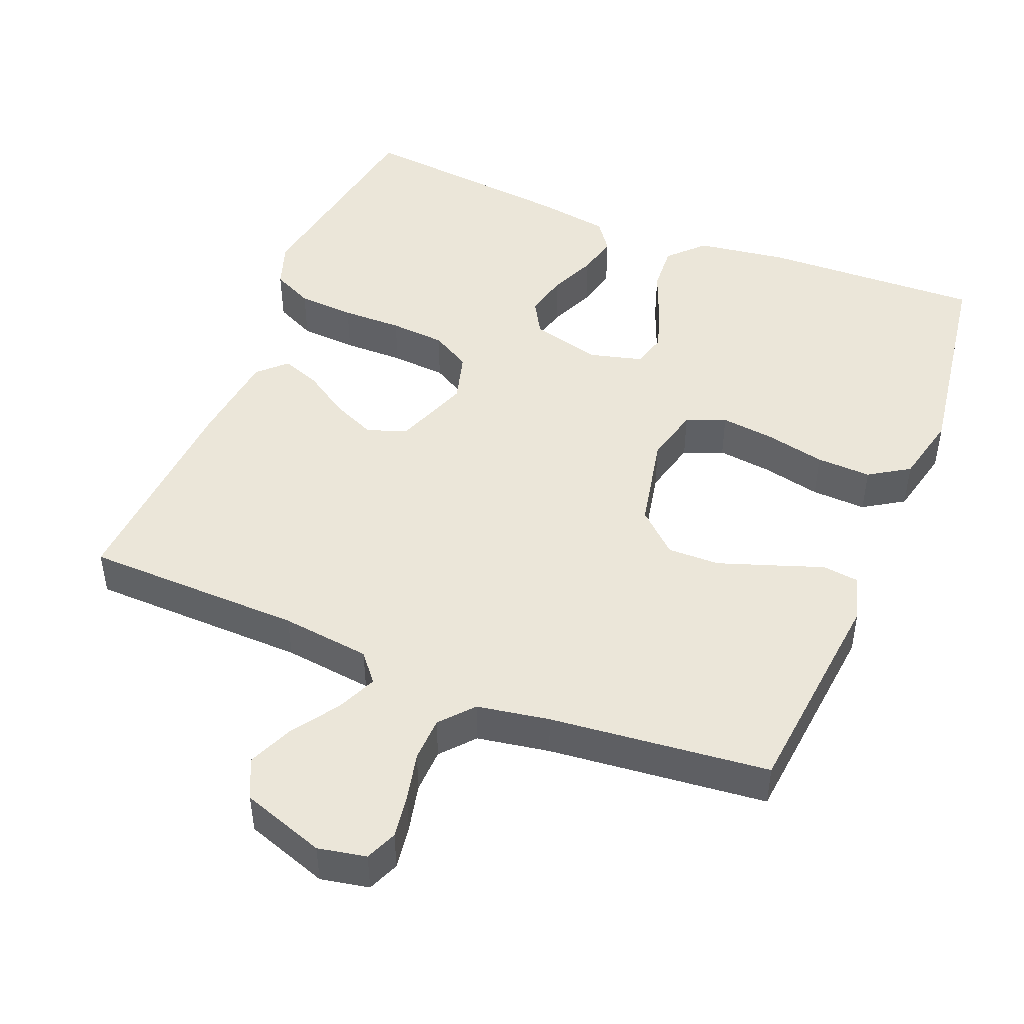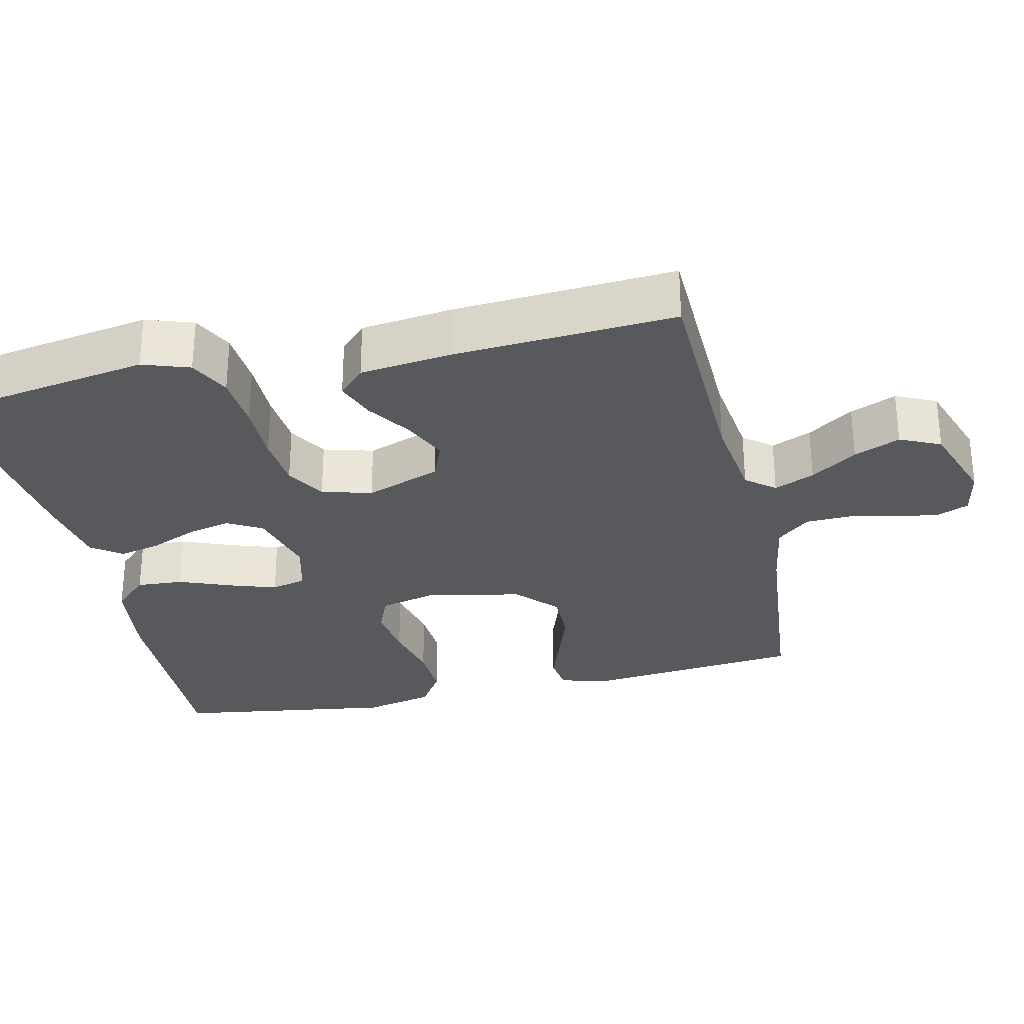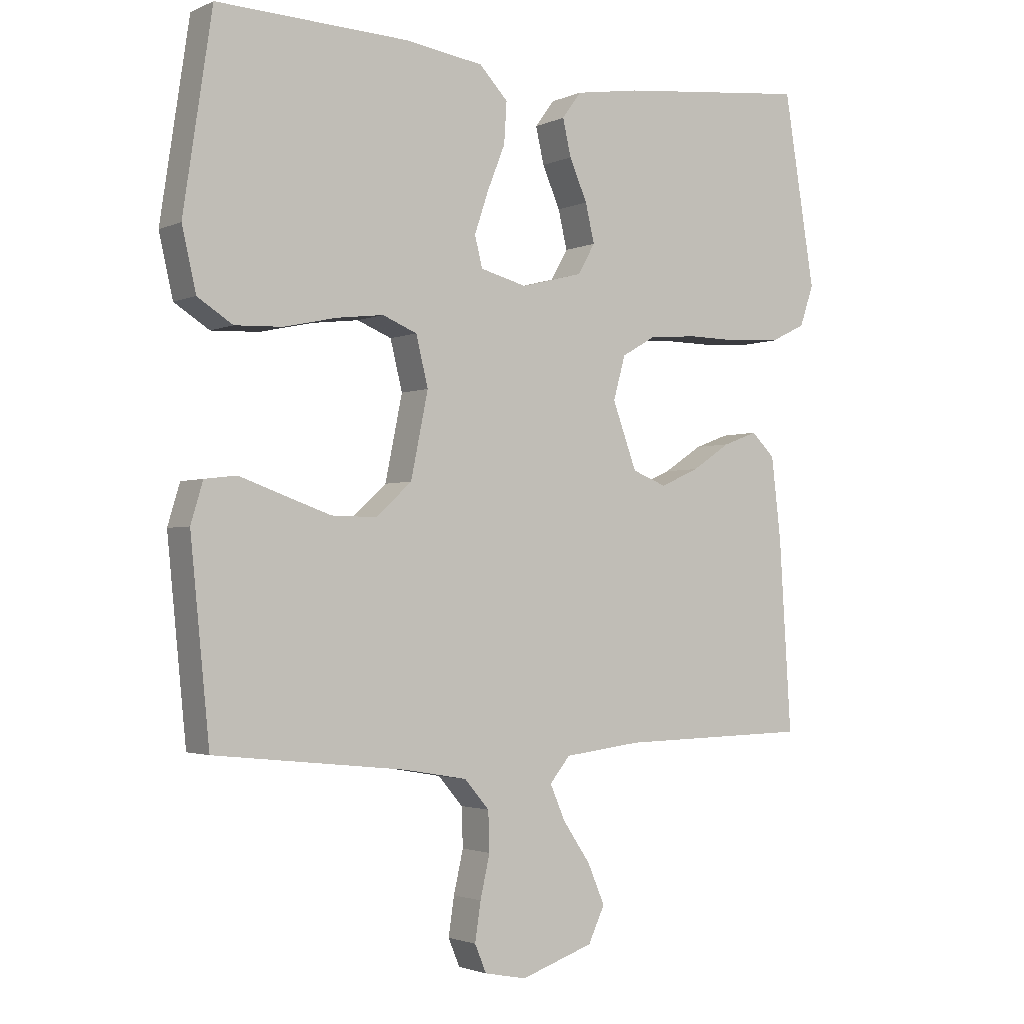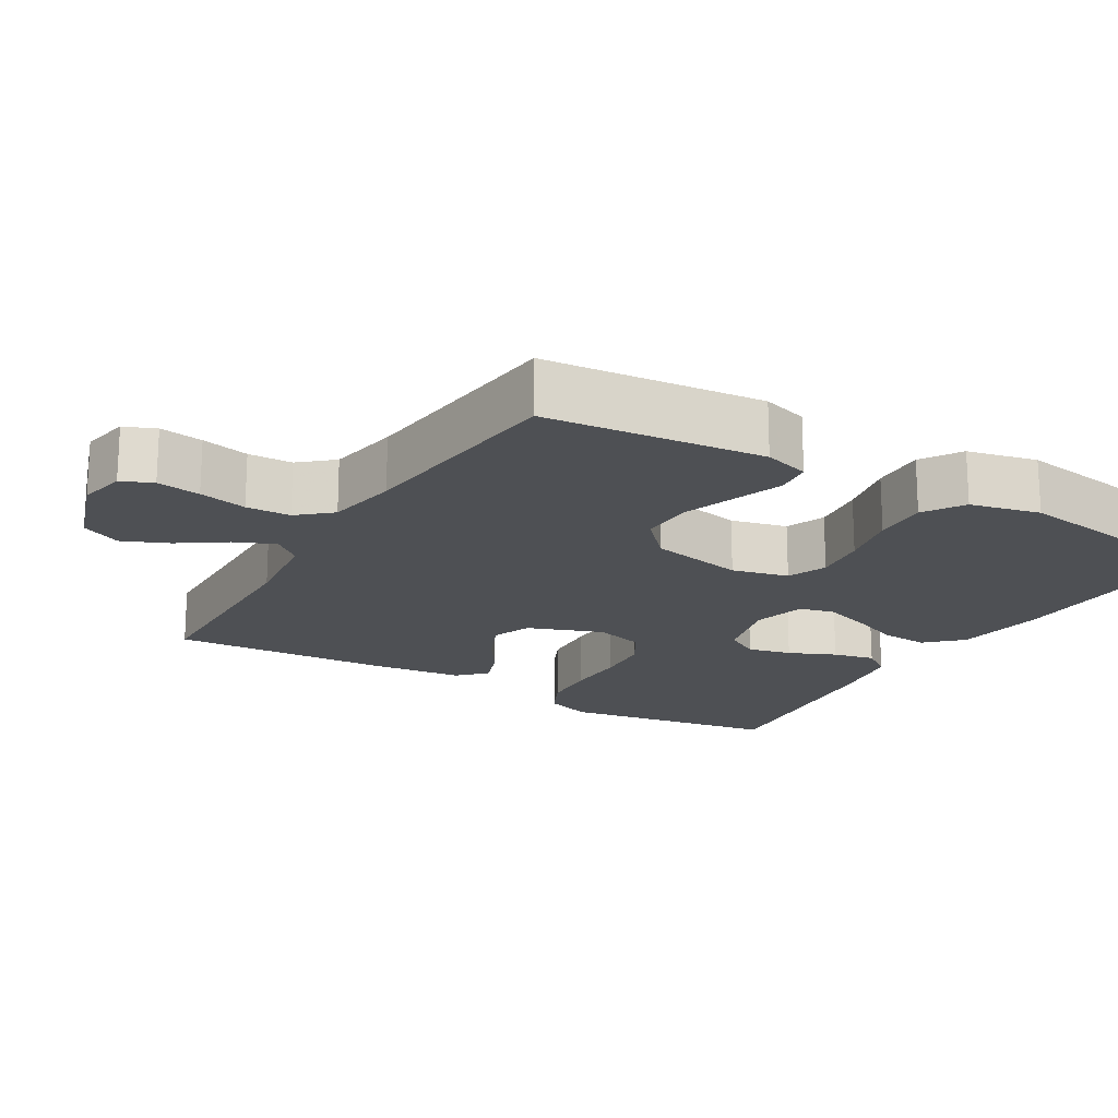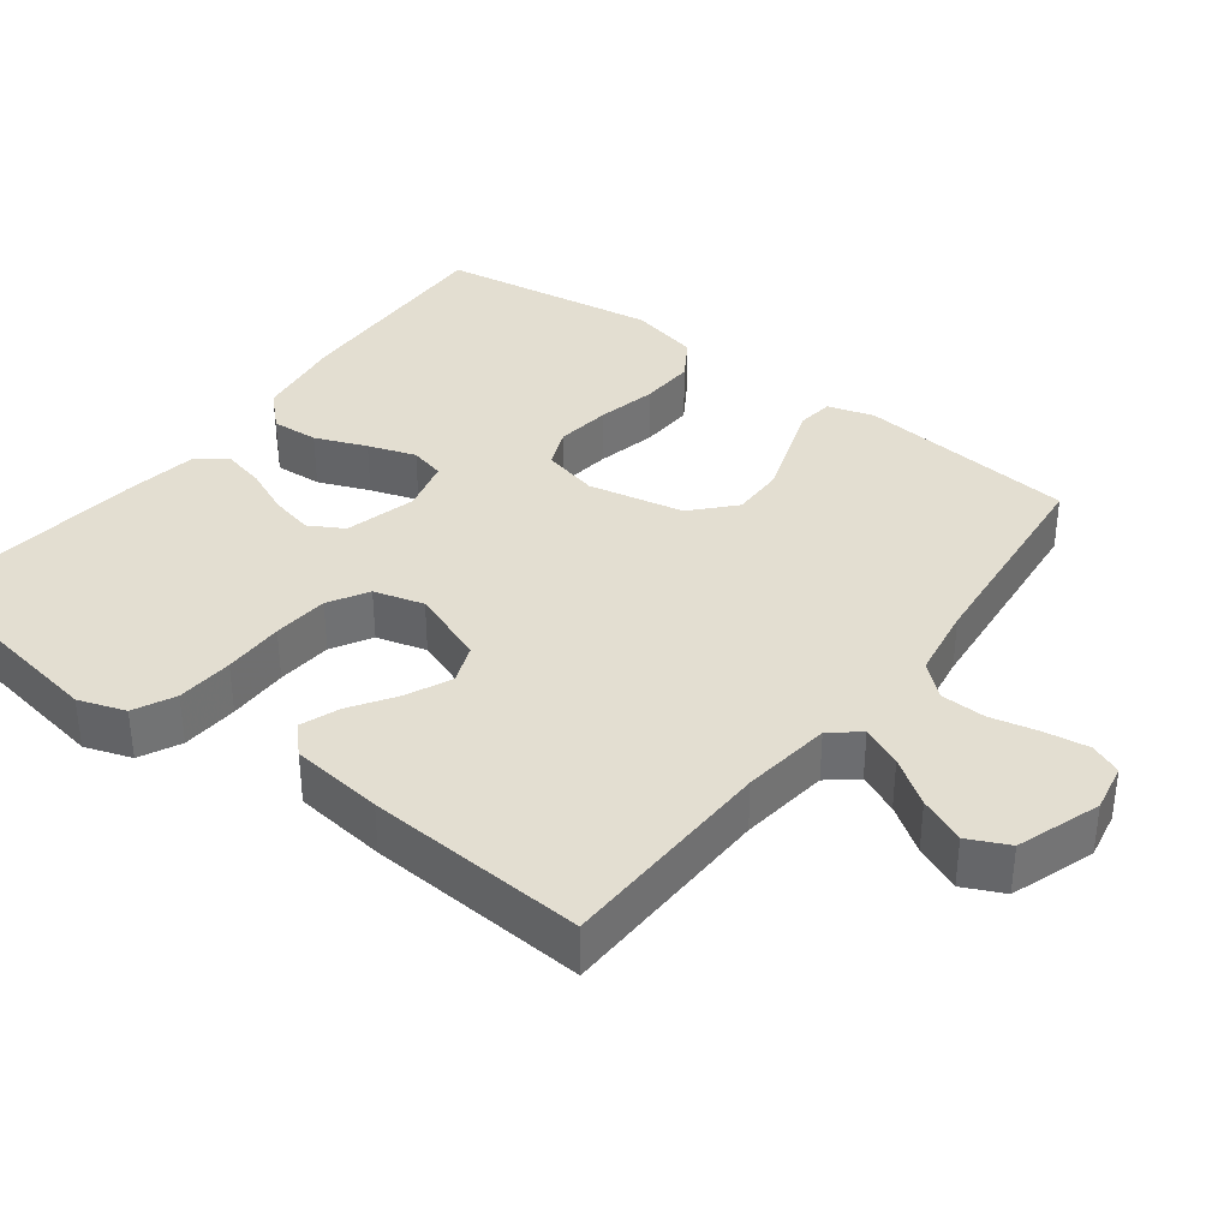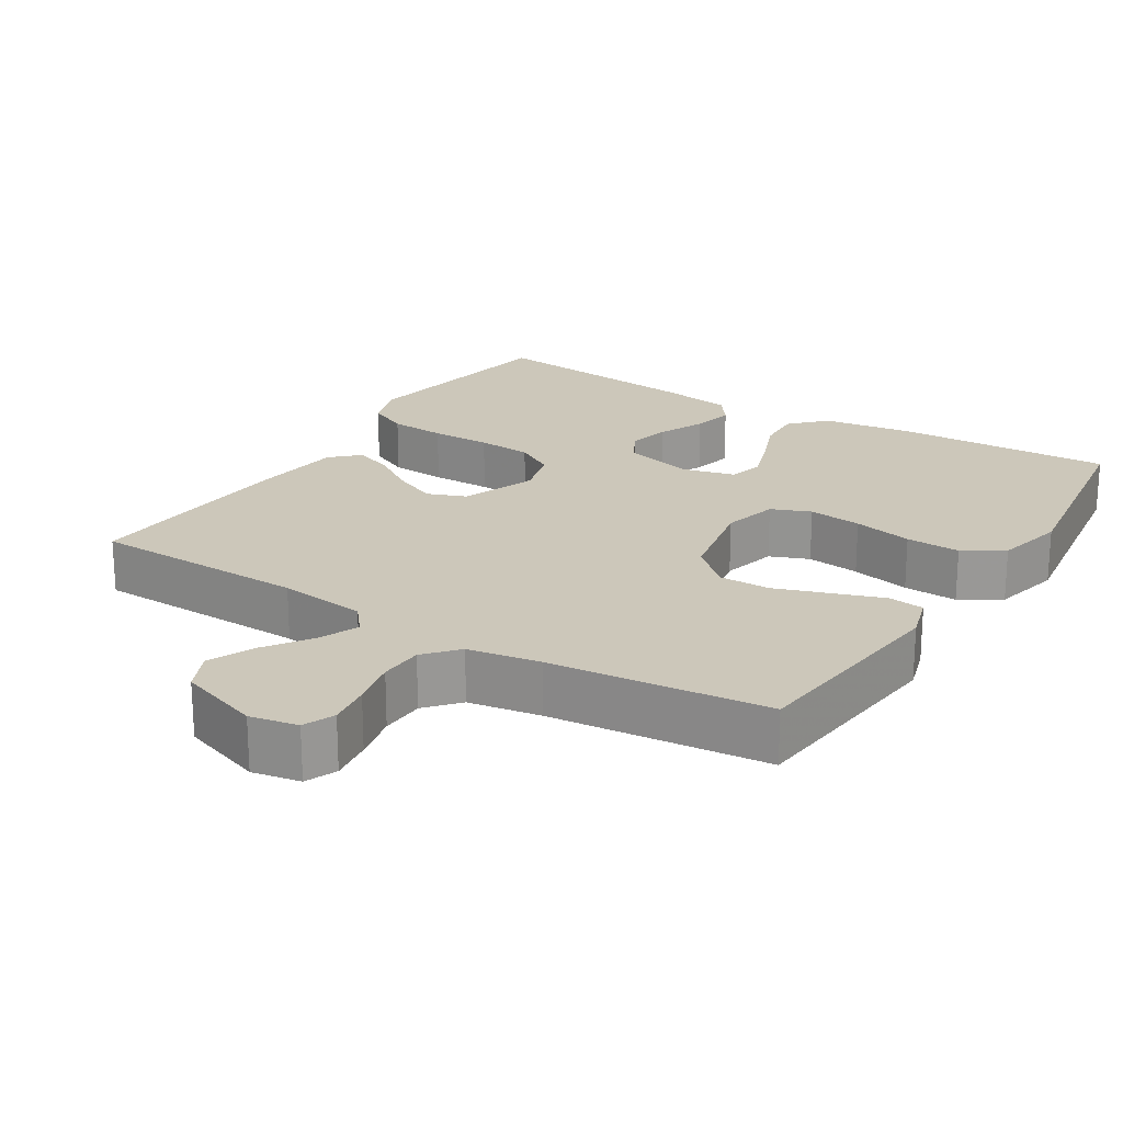
<metadata>
{"format":"obj","ext":"obj","renderer":"f3d","projection":"perspective","resolution":1024,"background":"white","views":[{"elev":46.9,"azim":-157.9,"up":"+Y"},{"elev":-29.4,"azim":103.0,"up":"+Y"},{"elev":-2.3,"azim":-33.9,"up":"+Z"},{"elev":-18.7,"azim":-120.8,"up":"+Y"},{"elev":36.2,"azim":127.2,"up":"+Y"},{"elev":21.4,"azim":-147.8,"up":"+Y"}]}
</metadata>
<code>
v 0.5 0.07 -0.5
v 0.2 0.07 -0.507
v 0.078 0.07 -0.522
v 0.046 0.07 -0.561
v 0.07 0.07 -0.616
v 0.113 0.07 -0.679
v 0.14 0.07 -0.742
v 0.114 0.07 -0.797
v 0 0.07 -0.836
v -0.066 0.07 -0.823
v -0.084 0.07 -0.78
v -0.075 0.07 -0.72
v -0.06 0.07 -0.654
v -0.062 0.07 -0.593
v -0.101 0.07 -0.548
v -0.2 0.07 -0.531
v -0.5 0.07 -0.5
v -0.53 0.07 -0.2
v -0.511 0.07 -0.137
v -0.461 0.07 -0.131
v -0.393 0.07 -0.155
v -0.318 0.07 -0.181
v -0.247 0.07 -0.182
v -0.191 0.07 -0.131
v -0.164 0.07 0
v -0.183 0.07 0.077
v -0.237 0.07 0.099
v -0.311 0.07 0.09
v -0.393 0.07 0.072
v -0.468 0.07 0.069
v -0.523 0.07 0.104
v -0.545 0.07 0.2
v -0.5 0.07 0.5
v -0.2 0.07 0.489
v -0.076 0.07 0.471
v -0.031 0.07 0.424
v -0.035 0.07 0.36
v -0.063 0.07 0.29
v -0.085 0.07 0.225
v -0.073 0.07 0.177
v 0 0.07 0.158
v 0.097 0.07 0.183
v 0.124 0.07 0.23
v 0.11 0.07 0.29
v 0.082 0.07 0.354
v 0.069 0.07 0.411
v 0.099 0.07 0.452
v 0.2 0.07 0.468
v 0.5 0.07 0.5
v 0.549 0.07 0.2
v 0.527 0.07 0.136
v 0.471 0.07 0.109
v 0.393 0.07 0.104
v 0.31 0.07 0.105
v 0.234 0.07 0.099
v 0.18 0.07 0.068
v 0.161 0.07 0
v 0.199 0.07 -0.103
v 0.253 0.07 -0.124
v 0.314 0.07 -0.097
v 0.375 0.07 -0.057
v 0.429 0.07 -0.037
v 0.466 0.07 -0.073
v 0.481 0.07 -0.2
v 0.5 0 -0.5
v 0.2 0 -0.507
v 0.078 0 -0.522
v 0.046 0 -0.561
v 0.07 0 -0.616
v 0.113 0 -0.679
v 0.14 0 -0.742
v 0.114 0 -0.797
v 0 0 -0.836
v -0.066 0 -0.823
v -0.084 0 -0.78
v -0.075 0 -0.72
v -0.06 0 -0.654
v -0.062 0 -0.593
v -0.101 0 -0.548
v -0.2 0 -0.531
v -0.5 0 -0.5
v -0.53 0 -0.2
v -0.511 0 -0.137
v -0.461 0 -0.131
v -0.393 0 -0.155
v -0.318 0 -0.181
v -0.247 0 -0.182
v -0.191 0 -0.131
v -0.164 0 0
v -0.183 0 0.077
v -0.237 0 0.099
v -0.311 0 0.09
v -0.393 0 0.072
v -0.468 0 0.069
v -0.523 0 0.104
v -0.545 0 0.2
v -0.5 0 0.5
v -0.2 0 0.489
v -0.076 0 0.471
v -0.031 0 0.424
v -0.035 0 0.36
v -0.063 0 0.29
v -0.085 0 0.225
v -0.073 0 0.177
v 0 0 0.158
v 0.097 0 0.183
v 0.124 0 0.23
v 0.11 0 0.29
v 0.082 0 0.354
v 0.069 0 0.411
v 0.099 0 0.452
v 0.2 0 0.468
v 0.5 0 0.5
v 0.549 0 0.2
v 0.527 0 0.136
v 0.471 0 0.109
v 0.393 0 0.104
v 0.31 0 0.105
v 0.234 0 0.099
v 0.18 0 0.068
v 0.161 0 0
v 0.199 0 -0.103
v 0.253 0 -0.124
v 0.314 0 -0.097
v 0.375 0 -0.057
v 0.429 0 -0.037
v 0.466 0 -0.073
v 0.481 0 -0.2
f 64 1 2
f 63 64 2
f 62 63 2
f 61 62 2
f 60 61 2
f 59 60 2 3
f 58 59 3 4
f 57 58 4
f 52 53 54
f 51 52 54
f 50 51 54
f 49 50 54
f 48 49 54
f 47 48 54
f 46 47 54
f 45 46 54
f 44 45 54
f 43 44 54 55
f 42 43 55 56
f 36 37 38
f 35 36 38
f 34 35 38
f 33 34 38
f 32 33 38
f 31 32 38
f 30 31 38
f 29 30 38
f 28 29 38
f 27 28 38 39
f 26 27 39 40
f 19 20 21
f 18 19 21
f 17 18 21
f 16 17 21
f 15 16 21 22
f 14 15 22 23
f 11 12 13
f 10 11 13
f 9 10 13
f 8 9 13
f 7 8 13
f 6 7 13
f 5 6 13
f 4 5 13 14
f 14 23 24
f 4 14 24
f 57 4 24
f 57 24 25
f 56 57 25
f 42 56 25
f 41 42 25
f 25 26 40 41
f 66 65 128
f 66 128 127
f 66 127 126
f 66 126 125
f 66 125 124
f 67 66 124 123
f 68 67 123 122
f 68 122 121
f 118 117 116
f 118 116 115
f 118 115 114
f 118 114 113
f 118 113 112
f 118 112 111
f 118 111 110
f 118 110 109
f 118 109 108
f 119 118 108 107
f 120 119 107 106
f 102 101 100
f 102 100 99
f 102 99 98
f 102 98 97
f 102 97 96
f 102 96 95
f 102 95 94
f 102 94 93
f 102 93 92
f 103 102 92 91
f 104 103 91 90
f 85 84 83
f 85 83 82
f 85 82 81
f 85 81 80
f 86 85 80 79
f 87 86 79 78
f 77 76 75
f 77 75 74
f 77 74 73
f 77 73 72
f 77 72 71
f 77 71 70
f 77 70 69
f 78 77 69 68
f 88 87 78
f 88 78 68
f 88 68 121
f 89 88 121
f 89 121 120
f 89 120 106
f 89 106 105
f 105 104 90 89
f 1 65 66 2
f 2 66 67 3
f 3 67 68 4
f 4 68 69 5
f 5 69 70 6
f 6 70 71 7
f 7 71 72 8
f 8 72 73 9
f 9 73 74 10
f 10 74 75 11
f 11 75 76 12
f 12 76 77 13
f 13 77 78 14
f 14 78 79 15
f 15 79 80 16
f 16 80 81 17
f 17 81 82 18
f 18 82 83 19
f 19 83 84 20
f 20 84 85 21
f 21 85 86 22
f 22 86 87 23
f 23 87 88 24
f 24 88 89 25
f 25 89 90 26
f 26 90 91 27
f 27 91 92 28
f 28 92 93 29
f 29 93 94 30
f 30 94 95 31
f 31 95 96 32
f 32 96 97 33
f 33 97 98 34
f 34 98 99 35
f 35 99 100 36
f 36 100 101 37
f 37 101 102 38
f 38 102 103 39
f 39 103 104 40
f 40 104 105 41
f 41 105 106 42
f 42 106 107 43
f 43 107 108 44
f 44 108 109 45
f 45 109 110 46
f 46 110 111 47
f 47 111 112 48
f 48 112 113 49
f 49 113 114 50
f 50 114 115 51
f 51 115 116 52
f 52 116 117 53
f 53 117 118 54
f 54 118 119 55
f 55 119 120 56
f 56 120 121 57
f 57 121 122 58
f 58 122 123 59
f 59 123 124 60
f 60 124 125 61
f 61 125 126 62
f 62 126 127 63
f 63 127 128 64
f 64 128 65 1

</code>
